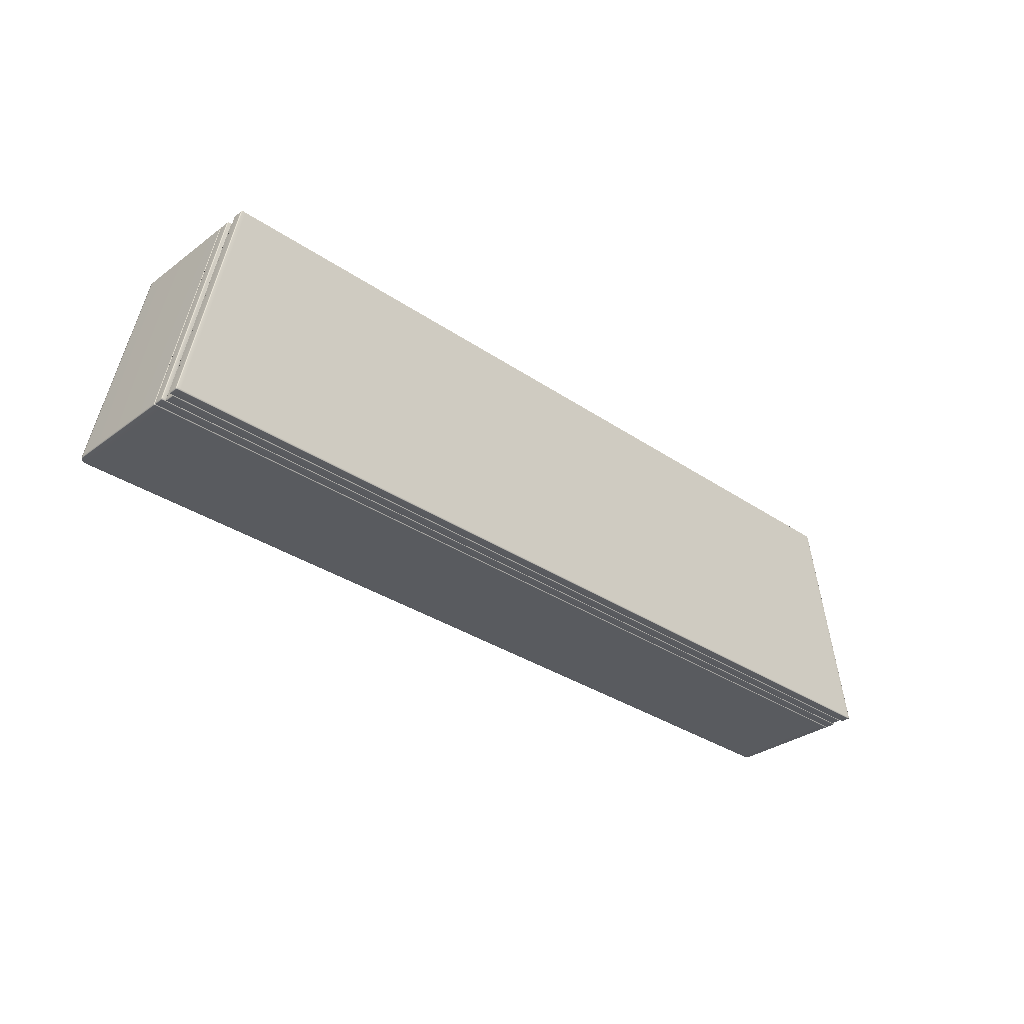
<metadata>
{"format":"obj","ext":"obj","renderer":"f3d","projection":"perspective","resolution":1024,"background":"white","views":[{"elev":-32.0,"azim":136.1,"up":"+Z"}]}
</metadata>
<code>
g ENV_S04_BasketFall_HardCasing_03_MO
v 31.8 0.7009 46.41
v 35.25 0.7009 29.41
v 32.09 0.7109 46.41
v 35.53 0.6959 29.41
v 32.13 0.6909 46.41
v 35.58 0.6758 29.41
v 32.15 0.6445 46.41
v 35.59 0.6282 29.41
v 32.15 -0.05884 46.41
v 35.59 -0.0438 29.41
v 32.13 -0.1065 46.41
v 35.58 -0.09143 29.41
v 35.53 -0.1265 29.41
v 32.09 -0.1253 46.41
v 35.26 2.347 29.41
v 35.53 2.347 29.41
v 32.09 2.362 46.41
v 31.82 2.362 46.41
v -8.392e-05 2.347 29.41
v -8.392e-05 2.362 46.41
v -31.82 2.362 46.41
v -35.26 2.347 29.41
v -32.09 2.362 46.41
v -35.53 2.347 29.41
v 32.09 2.362 46.41
v 35.53 2.347 29.41
v 32.13 2.342 46.41
v 35.58 2.327 29.41
v 32.15 2.294 46.41
v 35.59 2.279 29.41
v 32.15 1.592 46.41
v 35.59 1.607 29.41
v 32.13 1.545 46.41
v 35.58 1.56 29.41
v 35.53 1.54 29.41
v 32.09 1.525 46.41
v 35.25 1.528 29.41
v 31.8 1.528 46.41
v -31.8 0.7009 46.41
v -32.09 0.7109 46.41
v -35.25 0.7009 29.41
v -35.53 0.6959 29.41
v -32.13 0.6909 46.41
v -35.58 0.6758 29.41
v -32.15 0.6445 46.41
v -35.6 0.6282 29.41
v -32.15 -0.05884 46.41
v -35.6 -0.0438 29.41
v -32.13 -0.1065 46.41
v -35.58 -0.09143 29.41
v -35.53 -0.1265 29.41
v -32.09 -0.1253 46.41
v -32.09 2.362 46.41
v -32.13 2.342 46.41
v -35.53 2.347 29.41
v -35.58 2.327 29.41
v -32.15 2.294 46.41
v -35.6 2.279 29.41
v -32.15 1.592 46.41
v -35.6 1.607 29.41
v -32.13 1.545 46.41
v -35.58 1.56 29.41
v -35.53 1.54 29.41
v -32.09 1.525 46.41
v -35.25 1.528 29.41
v -31.8 1.528 46.41
v -32.09 1.525 46.41
v -32.13 1.545 46.41
v -32.06 1.553 46.5
v -32.15 1.592 46.41
v -32.03 1.543 46.52
v -31.8 1.528 46.41
v -32.07 1.591 46.52
v -32.15 2.294 46.41
v -31.76 1.543 46.52
v -8.392e-05 1.528 46.41
v -32.02 1.59 46.57
v -32.07 2.296 46.52
v -32.06 2.334 46.5
v -32.13 2.342 46.41
v -32.09 2.362 46.41
v -32.03 2.343 46.52
v -31.82 2.362 46.41
v -32.02 2.297 46.57
v -31.76 2.343 46.52
v -8.392e-05 2.362 46.41
v -31.76 2.297 46.57
v -31.76 1.59 46.57
v -8.392e-05 1.543 46.52
v -8.392e-05 1.59 46.57
v -8.392e-05 2.297 46.57
v -8.392e-05 2.343 46.52
v 31.76 2.343 46.52
v 31.82 2.362 46.41
v 31.76 1.543 46.52
v 31.8 1.528 46.41
v 31.75 2.297 46.57
v 31.75 1.59 46.57
v 32.03 2.343 46.52
v 32.09 2.362 46.41
v 32.03 1.543 46.52
v 32.09 1.525 46.41
v 32.02 1.59 46.57
v 32.02 2.297 46.57
v 32.06 2.334 46.5
v 32.13 2.342 46.41
v 32.15 2.294 46.41
v 32.07 2.296 46.52
v 32.07 1.591 46.52
v 32.15 1.592 46.41
v 32.06 1.553 46.5
v 32.13 1.545 46.41
v -35.57 1.568 29.32
v -35.58 1.56 29.41
v -35.53 1.54 29.41
v -35.6 1.607 29.41
v -35.53 1.56 29.3
v -35.58 1.607 29.3
v -35.26 1.56 29.3
v -35.25 1.528 29.41
v -35.58 2.279 29.3
v -35.6 2.279 29.41
v -35.53 1.606 29.26
v -8.392e-05 1.56 29.3
v -8.392e-05 1.528 29.41
v 35.25 1.528 29.41
v 35.26 1.56 29.3
v 35.53 1.54 29.41
v -8.392e-05 1.606 29.26
v -35.57 2.318 29.32
v -35.58 2.327 29.41
v -35.53 2.347 29.41
v -35.53 2.327 29.3
v -35.26 2.347 29.41
v -35.53 2.281 29.26
v -35.26 2.327 29.3
v -8.392e-05 2.347 29.41
v -35.26 1.606 29.26
v -35.26 2.281 29.26
v -8.392e-05 2.327 29.3
v -8.392e-05 2.281 29.26
v 35.26 2.327 29.3
v 35.26 2.347 29.41
v 35.26 1.606 29.26
v 35.26 2.281 29.26
v 35.53 2.327 29.3
v 35.53 2.347 29.41
v 35.53 1.606 29.26
v 35.53 2.281 29.26
v 35.57 2.318 29.32
v 35.58 2.327 29.41
v 35.59 2.279 29.41
v 35.58 2.279 29.3
v 35.59 1.607 29.41
v 35.58 1.607 29.3
v 35.53 1.56 29.3
v 35.57 1.568 29.32
v 35.58 1.56 29.41
v -35.25 0.7009 29.41
v -35.53 0.6959 29.41
v -35.26 0.6758 29.3
v -8.392e-05 0.7009 29.41
v -35.53 0.6758 29.3
v -35.57 0.6671 29.32
v -35.58 0.6758 29.41
v -35.6 0.6282 29.41
v -35.58 0.6294 29.3
v -35.6 -0.0438 29.41
v -35.53 0.6294 29.26
v -35.58 -0.0438 29.3
v -35.57 -0.08266 29.32
v -35.58 -0.09143 29.41
v -35.53 -0.1265 29.41
v -35.53 -0.09143 29.3
v -34.91 -0.1265 29.4
v -35.53 -0.04505 29.26
v -35.26 0.6294 29.26
v -34.91 -0.09143 29.3
v -8.392e-05 0.6758 29.3
v -34.91 -0.04505 29.26
v -8.392e-05 -0.09143 29.3
v -8.392e-05 -0.1265 29.4
v 34.91 -0.1265 29.4
v -8.392e-05 0.6294 29.26
v -8.392e-05 -0.04505 29.26
v 35.26 0.6758 29.3
v 35.25 0.7009 29.41
v 35.53 0.6959 29.41
v 34.91 -0.09143 29.3
v 34.91 -0.04505 29.26
v 35.26 0.6294 29.26
v 35.53 -0.09143 29.3
v 35.53 -0.1265 29.41
v 35.53 -0.04505 29.26
v 35.53 0.6294 29.26
v 35.53 0.6758 29.3
v 35.57 -0.08266 29.32
v 35.58 -0.09143 29.41
v 35.59 -0.0438 29.41
v 35.58 -0.0438 29.3
v 35.58 0.6294 29.3
v 35.59 0.6282 29.41
v 35.57 0.6671 29.32
v 35.58 0.6758 29.41
v -32.09 -0.1253 46.41
v -32.13 -0.1065 46.41
v -32.06 -0.09771 46.5
v -32.15 -0.05884 46.41
v -32.03 -0.1065 46.52
v -31.47 -0.1265 46.41
v -32.07 -0.06009 46.52
v -32.15 0.6445 46.41
v -31.41 -0.1065 46.52
v -8.392e-05 -0.1265 46.41
v -32.02 -0.06009 46.57
v -32.07 0.6445 46.52
v -32.06 0.6833 46.5
v -32.13 0.6909 46.41
v -32.09 0.7109 46.41
v -32.03 0.6921 46.52
v -31.8 0.7009 46.41
v -32.02 0.6457 46.57
v -31.76 0.6921 46.52
v -8.392e-05 0.7185 46.41
v -31.76 0.6457 46.57
v -8.392e-05 0.6457 46.57
v -31.41 -0.06009 46.57
v -8.392e-05 0.6921 46.52
v 31.76 0.6921 46.52
v 31.8 0.7009 46.41
v -8.392e-05 -0.1065 46.52
v -8.392e-05 -0.06009 46.57
v 31.41 -0.1065 46.52
v 31.47 -0.1265 46.41
v 31.41 -0.06009 46.57
v 32.03 -0.1065 46.52
v 32.09 -0.1253 46.41
v 31.75 0.6457 46.57
v 32.02 -0.06009 46.57
v 32.03 0.6921 46.52
v 32.09 0.7109 46.41
v 32.02 0.6457 46.57
v 32.06 -0.09771 46.5
v 32.13 -0.1065 46.41
v 32.15 -0.05884 46.41
v 32.07 -0.06009 46.52
v 32.15 0.6445 46.41
v 32.07 0.6445 46.52
v 32.06 0.6833 46.5
v 32.13 0.6909 46.41
v 31.8 1.528 46.41
v 35.25 1.528 29.41
v 31.83 1.512 46.41
v 35.28 1.497 29.41
v 31.85 1.464 46.41
v 35.3 1.449 29.41
v 31.85 0.7548 46.41
v 35.3 0.7699 29.41
v 31.83 0.7072 46.41
v 35.28 0.7222 29.41
v -31.8 1.528 46.41
v -31.83 1.512 46.41
v -35.25 1.528 29.41
v -35.28 1.497 29.41
v -31.85 1.464 46.41
v -35.3 1.449 29.41
v -31.85 0.7548 46.41
v -35.3 0.7699 29.41
v -31.83 0.7072 46.41
v -35.28 0.7222 29.41
v -31.83 0.7072 46.41
v -31.77 0.7159 46.5
v -31.85 0.7548 46.41
v -31.73 0.7059 46.52
v -31.77 0.7536 46.52
v -31.85 1.464 46.41
v -8.392e-05 0.7247 46.52
v -31.73 0.7523 46.57
v -31.77 1.466 46.52
v 31.73 0.7059 46.52
v -31.77 1.505 46.5
v -31.83 1.512 46.41
v -31.73 1.513 46.52
v -31.73 1.467 46.57
v -8.392e-05 0.7523 46.57
v -8.392e-05 1.467 46.57
v -8.392e-05 1.513 46.52
v 31.73 1.513 46.52
v 31.73 0.7523 46.57
v 31.73 1.467 46.57
v 31.77 1.505 46.5
v 31.83 1.512 46.41
v 31.85 1.464 46.41
v 31.77 1.466 46.52
v 31.77 0.7536 46.52
v 31.85 0.7548 46.41
v 31.77 0.7159 46.5
v 31.83 0.7072 46.41
v -35.27 0.731 29.32
v -35.28 0.7222 29.41
v -35.3 0.7699 29.41
v -35.23 0.7222 29.3
v -35.28 0.7699 29.3
v -8.392e-05 0.7222 29.3
v -35.28 1.451 29.3
v -35.3 1.449 29.41
v -35.27 1.488 29.32
v -35.28 1.497 29.41
v -35.23 1.497 29.3
v -35.23 1.451 29.26
v -35.23 0.7686 29.26
v -8.392e-05 0.7686 29.26
v 35.23 0.7222 29.3
v -8.392e-05 1.497 29.3
v -8.392e-05 1.451 29.26
v 35.23 1.497 29.3
v 35.23 0.7686 29.26
v 35.23 1.451 29.26
v 35.27 0.731 29.32
v 35.28 0.7222 29.41
v 35.3 0.7699 29.41
v 35.28 0.7699 29.3
v 35.28 1.451 29.3
v 35.3 1.449 29.41
v 35.27 1.488 29.32
v 35.28 1.497 29.41
v 32.13 -0.1453 46.41
v 35.58 -0.1604 29.41
v 32.15 -0.193 46.41
v 35.59 -0.208 29.41
v 32.15 -8.681 46.41
v 35.59 -8.681 29.4
v 35.55 -8.934 29.4
v 32.1 -8.917 46.41
v 35.4 -9.144 29.4
v 31.95 -9.129 46.41
v 35.17 -9.286 29.4
v 31.73 -9.27 46.41
v 34.91 -9.297 29.4
v 31.47 -9.282 46.41
v 31.47 -9.282 46.41
v 34.91 -9.297 29.4
v -8.392e-05 -9.297 29.4
v -8.392e-05 -9.282 46.41
v -31.47 -9.282 46.41
v -34.91 -9.297 29.4
v -32.13 -0.1453 46.41
v -35.58 -0.1604 29.41
v -32.15 -0.193 46.41
v -35.6 -0.208 29.41
v -32.15 -8.681 46.41
v -35.6 -8.681 29.4
v -35.55 -8.934 29.4
v -32.1 -8.917 46.41
v -35.4 -9.144 29.4
v -31.95 -9.129 46.41
v -35.18 -9.286 29.4
v -31.73 -9.27 46.41
v -34.91 -9.297 29.4
v -31.47 -9.282 46.41
v -35.18 -9.286 29.4
v -34.91 -9.297 29.4
v -35.17 -9.267 29.3
v -35.4 -9.144 29.4
v -34.91 -9.279 29.3
v -8.392e-05 -9.279 29.3
v -8.392e-05 -9.297 29.4
v 34.91 -9.297 29.4
v -35.38 -9.131 29.3
v -35.16 -9.221 29.26
v -35.53 -8.925 29.3
v -35.55 -8.934 29.4
v -35.58 -8.681 29.3
v -35.6 -8.681 29.4
v -35.49 -8.906 29.26
v -35.35 -9.097 29.26
v -35.58 -0.208 29.3
v -35.6 -0.208 29.41
v -35.57 -0.1692 29.32
v -35.58 -0.1604 29.41
v -35.53 -0.1604 29.3
v -35.53 -0.2068 29.26
v -34.91 -0.1604 29.3
v -35.53 -8.681 29.26
v -34.91 -0.2068 29.26
v -8.392e-05 -0.1604 29.3
v -34.91 -8.681 29.26
v 34.91 -0.1604 29.3
v -8.392e-05 -0.2068 29.26
v -34.91 -8.919 29.26
v 35.53 -0.1604 29.3
v 34.91 -0.2068 29.26
v -8.392e-05 -8.681 29.26
v -34.91 -9.117 29.26
v 35.57 -0.1692 29.32
v 35.58 -0.1604 29.41
v 35.59 -0.208 29.41
v 35.58 -0.208 29.3
v 35.59 -8.681 29.4
v 35.53 -0.2068 29.26
v 35.58 -8.681 29.3
v 35.55 -8.934 29.4
v 35.53 -8.681 29.26
v 35.53 -8.925 29.3
v 35.4 -9.144 29.4
v 34.91 -8.681 29.26
v 35.49 -8.906 29.26
v 35.39 -9.131 29.3
v 34.91 -8.919 29.26
v 35.17 -9.267 29.3
v 35.17 -9.286 29.4
v 35.35 -9.097 29.26
v -8.392e-05 -8.919 29.26
v 34.91 -9.279 29.3
v 35.15 -9.221 29.26
v 34.91 -9.117 29.26
v -8.392e-05 -9.117 29.26
v 34.91 -9.232 29.26
v -8.392e-05 -9.232 29.26
v -34.91 -9.232 29.26
v -32.07 -8.681 46.52
v -32.15 -8.681 46.41
v -32.15 -0.193 46.41
v -32.1 -8.917 46.41
v -32.03 -8.91 46.52
v -31.95 -9.129 46.41
v -31.88 -9.114 46.52
v -31.73 -9.27 46.41
v -31.98 -8.891 46.56
v -31.66 -9.251 46.52
v -31.47 -9.282 46.41
v -31.41 -9.262 46.52
v -8.392e-05 -9.282 46.41
v -31.65 -9.205 46.56
v -31.85 -9.08 46.56
v -32.07 -0.1917 46.52
v -32.02 -8.681 46.57
v -32.06 -0.1541 46.5
v -32.13 -0.1453 46.41
v -32.03 -0.1453 46.52
v -32.02 -0.1917 46.57
v -31.41 -0.1453 46.52
v -31.41 -8.681 46.57
v -31.41 -8.902 46.56
v -31.41 -0.1917 46.57
v -31.41 -9.102 46.56
v -31.41 -9.216 46.56
v -8.392e-05 -9.262 46.52
v -8.392e-05 -9.216 46.56
v -8.392e-05 -9.102 46.56
v -8.392e-05 -8.902 46.56
v -8.392e-05 -8.681 46.57
v -8.392e-05 -0.1917 46.57
v 31.41 -9.262 46.52
v 31.47 -9.282 46.41
v 31.41 -9.216 46.56
v 31.41 -9.102 46.56
v 31.41 -8.902 46.56
v 31.41 -8.681 46.57
v 31.66 -9.251 46.52
v 31.73 -9.27 46.41
v 31.65 -9.205 46.56
v 31.88 -9.114 46.52
v 31.95 -9.129 46.41
v 31.85 -9.08 46.56
v 31.98 -8.891 46.56
v 32.03 -8.91 46.52
v 32.1 -8.917 46.41
v 32.07 -8.681 46.52
v 32.15 -8.681 46.41
v 32.15 -0.193 46.41
v 32.03 -8.681 46.57
v 32.07 -0.1917 46.52
v 32.02 -0.1917 46.57
v 32.06 -0.1541 46.5
v 32.13 -0.1453 46.41
v 32.03 -0.1453 46.52
v 31.41 -0.1453 46.52
v 31.41 -0.1917 46.57
v -8.392e-05 -0.1453 46.52
g ENV_S04_BasketFall_HardCasing_03_MO_0
f 3 2 1
f 3 4 2
f 5 4 3
f 5 6 4
f 7 6 5
f 7 8 6
f 9 8 7
f 9 10 8
f 11 10 9
f 11 12 10
f 13 12 11
f 13 11 14
f 17 16 15
f 17 15 18
f 19 18 15
f 19 20 18
f 19 21 20
f 19 22 21
f 22 23 21
f 22 24 23
f 27 26 25
f 27 28 26
f 29 28 27
f 29 30 28
f 31 30 29
f 31 32 30
f 33 32 31
f 33 34 32
f 35 34 33
f 35 33 36
f 37 35 36
f 37 36 38
f 41 40 39
f 41 42 40
f 42 43 40
f 42 44 43
f 44 45 43
f 44 46 45
f 46 47 45
f 46 48 47
f 48 49 47
f 48 50 49
f 51 49 50
f 51 52 49
f 55 54 53
f 55 56 54
f 56 57 54
f 56 58 57
f 58 59 57
f 58 60 59
f 60 61 59
f 60 62 61
f 63 61 62
f 63 64 61
f 65 64 63
f 65 66 64
f 69 68 67
f 69 70 68
f 69 67 71
f 71 67 72
f 69 73 70
f 71 73 69
f 74 70 73
f 71 72 75
f 76 75 72
f 71 77 73
f 77 71 75
f 74 73 78
f 78 73 77
f 74 78 79
f 74 79 80
f 81 80 79
f 81 79 82
f 82 79 78
f 83 81 82
f 82 78 84
f 78 77 84
f 83 82 85
f 85 82 84
f 86 83 85
f 77 87 84
f 85 84 87
f 77 75 88
f 77 88 87
f 89 88 75
f 76 89 75
f 90 87 88
f 89 90 88
f 91 85 87
f 90 91 87
f 86 85 92
f 91 92 85
f 86 92 93
f 93 92 91
f 86 93 94
f 95 89 76
f 95 76 96
f 97 91 90
f 93 91 97
f 98 90 89
f 98 89 95
f 97 90 98
f 99 94 93
f 99 100 94
f 101 95 96
f 101 96 102
f 103 98 95
f 97 98 103
f 103 95 101
f 104 93 97
f 104 99 93
f 97 103 104
f 105 100 99
f 105 106 100
f 105 107 106
f 99 104 108
f 99 108 105
f 103 108 104
f 105 108 107
f 103 109 108
f 109 107 108
f 101 109 103
f 109 110 107
f 101 111 109
f 110 109 111
f 102 111 101
f 110 111 112
f 102 112 111
f 115 114 113
f 116 113 114
f 115 113 117
f 116 118 113
f 117 113 118
f 115 117 119
f 115 119 120
f 121 118 116
f 121 116 122
f 117 118 123
f 119 117 123
f 124 120 119
f 124 125 120
f 126 125 124
f 126 124 127
f 128 126 127
f 129 124 119
f 127 124 129
f 130 121 122
f 130 122 131
f 130 131 132
f 130 132 133
f 133 121 130
f 133 132 134
f 133 135 121
f 135 118 121
f 135 123 118
f 133 134 136
f 135 133 136
f 137 136 134
f 119 123 138
f 129 119 138
f 139 123 135
f 135 136 139
f 139 138 123
f 137 140 136
f 140 139 136
f 141 138 139
f 141 129 138
f 140 141 139
f 142 140 137
f 142 137 143
f 144 129 141
f 127 129 144
f 145 141 140
f 144 141 145
f 145 140 142
f 146 142 143
f 146 143 147
f 148 127 144
f 148 144 145
f 149 145 142
f 149 142 146
f 148 145 149
f 147 150 146
f 147 151 150
f 152 150 151
f 146 150 153
f 152 153 150
f 146 153 149
f 154 153 152
f 155 149 153
f 155 148 149
f 154 155 153
f 148 156 127
f 156 148 155
f 128 127 156
f 157 155 154
f 156 155 157
f 157 128 156
f 157 154 158
f 157 158 128
f 161 160 159
f 162 161 159
f 161 163 160
f 164 160 163
f 164 165 160
f 164 166 165
f 164 167 166
f 163 167 164
f 167 168 166
f 163 169 167
f 169 163 161
f 167 170 168
f 169 170 167
f 168 170 171
f 168 171 172
f 173 172 171
f 173 171 174
f 174 171 170
f 175 173 174
f 169 176 170
f 174 170 176
f 169 161 177
f 177 176 169
f 175 174 178
f 178 174 176
f 179 177 161
f 162 179 161
f 177 180 176
f 178 176 180
f 181 175 178
f 181 182 175
f 183 182 181
f 184 180 177
f 179 184 177
f 185 178 180
f 185 181 178
f 184 185 180
f 186 179 162
f 186 162 187
f 188 186 187
f 183 181 189
f 189 181 185
f 190 185 184
f 189 185 190
f 191 184 179
f 190 184 191
f 191 179 186
f 192 183 189
f 192 193 183
f 194 189 190
f 194 190 191
f 194 192 189
f 195 191 186
f 194 191 195
f 188 196 186
f 195 186 196
f 197 193 192
f 197 198 193
f 197 199 198
f 192 194 200
f 192 200 197
f 200 194 195
f 197 200 199
f 200 195 201
f 199 200 201
f 196 201 195
f 199 201 202
f 188 203 196
f 196 203 201
f 202 201 203
f 188 204 203
f 202 203 204
f 207 206 205
f 207 208 206
f 207 205 209
f 209 205 210
f 207 211 208
f 209 211 207
f 212 208 211
f 209 210 213
f 214 213 210
f 209 215 211
f 215 209 213
f 212 211 216
f 216 211 215
f 212 216 217
f 212 217 218
f 219 218 217
f 219 217 220
f 220 217 216
f 221 219 220
f 220 216 222
f 216 215 222
f 221 220 223
f 223 220 222
f 224 221 223
f 215 225 222
f 223 222 225
f 226 223 225
f 215 227 225
f 226 225 227
f 215 213 227
f 224 223 228
f 226 228 223
f 224 228 229
f 229 228 226
f 224 229 230
f 231 227 213
f 214 231 213
f 226 227 232
f 231 232 227
f 233 231 214
f 233 214 234
f 235 232 231
f 226 232 235
f 235 231 233
f 236 233 234
f 236 234 237
f 226 235 238
f 229 226 238
f 239 235 233
f 238 235 239
f 239 233 236
f 240 230 229
f 240 241 230
f 242 229 238
f 238 239 242
f 242 240 229
f 237 243 236
f 237 244 243
f 245 243 244
f 236 243 246
f 245 246 243
f 236 246 239
f 246 245 247
f 239 248 242
f 239 246 248
f 240 242 248
f 246 247 248
f 249 241 240
f 240 248 249
f 249 248 247
f 249 250 241
f 249 247 250
g ENV_S04_BasketFall_HardCasing_03_MO_1
f 253 252 251
f 253 254 252
f 255 254 253
f 255 256 254
f 257 256 255
f 257 258 256
f 259 258 257
f 259 260 258
f 2 260 259
f 2 259 1
f 263 262 261
f 263 264 262
f 264 265 262
f 264 266 265
f 266 267 265
f 266 268 267
f 268 269 267
f 268 270 269
f 41 269 270
f 41 39 269
f 272 271 221
f 272 273 271
f 272 221 274
f 224 274 221
f 272 275 273
f 274 275 272
f 276 273 275
f 224 277 274
f 274 278 275
f 277 278 274
f 276 275 279
f 279 275 278
f 280 277 224
f 280 224 230
f 276 279 281
f 276 281 282
f 72 282 281
f 72 281 283
f 283 281 279
f 76 72 283
f 279 278 284
f 283 279 284
f 277 285 278
f 285 284 278
f 286 283 284
f 285 286 284
f 76 283 287
f 286 287 283
f 76 287 288
f 288 287 286
f 76 288 96
f 289 285 277
f 289 277 280
f 290 286 285
f 288 286 290
f 290 285 289
f 291 96 288
f 291 292 96
f 291 293 292
f 288 290 294
f 288 294 291
f 289 294 290
f 291 294 293
f 289 295 294
f 295 293 294
f 280 295 289
f 295 296 293
f 280 297 295
f 296 295 297
f 230 297 280
f 296 297 298
f 230 298 297
f 159 300 299
f 301 299 300
f 159 299 302
f 301 303 299
f 302 299 303
f 304 159 302
f 304 162 159
f 187 162 304
f 305 303 301
f 305 301 306
f 307 305 306
f 307 306 308
f 307 308 120
f 307 120 309
f 309 305 307
f 125 309 120
f 310 303 305
f 309 310 305
f 302 303 311
f 310 311 303
f 312 304 302
f 312 302 311
f 187 304 313
f 313 304 312
f 125 314 309
f 314 310 309
f 315 311 310
f 315 312 311
f 314 315 310
f 316 314 125
f 316 125 126
f 317 312 315
f 313 312 317
f 318 315 314
f 317 315 318
f 318 314 316
f 319 187 313
f 319 320 187
f 319 321 320
f 313 317 322
f 313 322 319
f 322 317 318
f 319 322 321
f 322 318 323
f 321 322 323
f 316 323 318
f 321 323 324
f 126 325 316
f 316 325 323
f 324 323 325
f 126 326 325
f 324 325 326
g ENV_S04_BasketFall_HardCasing_03_MO_2
f 327 13 14
f 327 328 13
f 329 328 327
f 329 330 328
f 331 330 329
f 331 332 330
f 333 332 331
f 333 331 334
f 335 333 334
f 335 334 336
f 337 335 336
f 337 336 338
f 339 337 338
f 339 338 340
f 343 342 341
f 343 341 344
f 343 344 345
f 343 345 346
f 51 347 52
f 51 348 347
f 348 349 347
f 348 350 349
f 350 351 349
f 350 352 351
f 353 351 352
f 353 354 351
f 355 354 353
f 355 356 354
f 357 356 355
f 357 358 356
f 359 358 357
f 359 360 358
f 363 362 361
f 364 363 361
f 363 365 362
f 366 362 365
f 366 367 362
f 368 367 366
f 364 369 363
f 370 365 363
f 369 370 363
f 364 371 369
f 364 372 371
f 372 373 371
f 372 374 373
f 369 371 375
f 375 371 373
f 369 376 370
f 369 375 376
f 377 373 374
f 377 374 378
f 379 377 378
f 379 378 380
f 379 380 173
f 379 173 381
f 381 377 379
f 175 381 173
f 382 373 377
f 381 382 377
f 175 383 381
f 383 382 381
f 182 383 175
f 382 384 373
f 375 373 384
f 383 385 382
f 385 384 382
f 182 386 383
f 386 385 383
f 375 384 387
f 385 387 384
f 388 386 182
f 388 182 183
f 386 389 385
f 389 387 385
f 375 387 390
f 390 376 375
f 391 388 183
f 391 183 193
f 392 386 388
f 392 389 386
f 389 393 387
f 393 390 387
f 390 394 376
f 370 376 394
f 193 395 391
f 193 396 395
f 397 395 396
f 397 398 395
f 391 395 398
f 399 398 397
f 391 398 400
f 400 388 391
f 400 392 388
f 399 401 398
f 401 400 398
f 402 401 399
f 403 392 400
f 401 403 400
f 402 404 401
f 405 404 402
f 403 406 392
f 406 389 392
f 406 393 389
f 401 407 403
f 401 404 407
f 406 403 407
f 405 408 404
f 408 407 404
f 409 393 406
f 406 407 409
f 410 408 405
f 410 405 411
f 410 411 368
f 408 412 407
f 409 407 412
f 409 413 393
f 393 413 390
f 413 394 390
f 410 368 414
f 368 366 414
f 415 408 410
f 415 412 408
f 415 410 414
f 409 412 416
f 416 413 409
f 416 412 415
f 413 417 394
f 416 417 413
f 416 415 418
f 415 414 418
f 418 417 416
f 414 366 419
f 414 419 418
f 418 419 417
f 419 366 365
f 417 420 394
f 417 419 420
f 419 365 420
f 370 394 420
f 370 420 365
f 423 422 421
f 421 422 424
f 421 424 425
f 426 425 424
f 426 427 425
f 427 426 428
f 429 421 425
f 427 429 425
f 427 428 430
f 430 428 431
f 430 431 432
f 433 432 431
f 434 427 430
f 434 430 432
f 427 435 429
f 434 435 427
f 423 421 436
f 429 437 421
f 436 421 437
f 423 436 438
f 423 438 439
f 205 439 438
f 205 438 440
f 440 438 436
f 440 210 205
f 436 437 441
f 440 436 441
f 440 442 210
f 441 442 440
f 214 210 442
f 443 437 429
f 441 437 443
f 444 429 435
f 443 429 444
f 441 445 442
f 441 443 445
f 444 435 446
f 446 435 434
f 446 434 447
f 434 432 447
f 448 447 432
f 433 448 432
f 449 446 447
f 448 449 447
f 450 444 446
f 449 450 446
f 451 443 444
f 450 451 444
f 452 445 443
f 451 452 443
f 453 442 445
f 452 453 445
f 454 448 433
f 454 433 455
f 456 449 448
f 456 448 454
f 457 450 449
f 457 449 456
f 458 451 450
f 458 450 457
f 459 452 451
f 459 451 458
f 460 454 455
f 460 455 461
f 462 456 454
f 462 457 456
f 462 454 460
f 463 460 461
f 463 462 460
f 463 461 464
f 462 465 457
f 458 457 465
f 463 465 462
f 458 465 466
f 463 466 465
f 459 458 466
f 464 467 463
f 463 467 466
f 464 468 467
f 469 467 468
f 469 466 467
f 469 468 470
f 469 470 471
f 469 472 466
f 459 466 472
f 469 471 473
f 472 469 473
f 459 472 474
f 472 473 474
f 475 473 471
f 475 471 476
f 475 476 237
f 477 473 475
f 475 237 477
f 477 474 473
f 234 477 237
f 234 478 477
f 478 474 477
f 214 478 234
f 459 474 479
f 478 479 474
f 479 452 459
f 479 453 452
f 478 453 479
f 214 480 478
f 478 480 453
f 214 442 480
f 453 480 442

</code>
